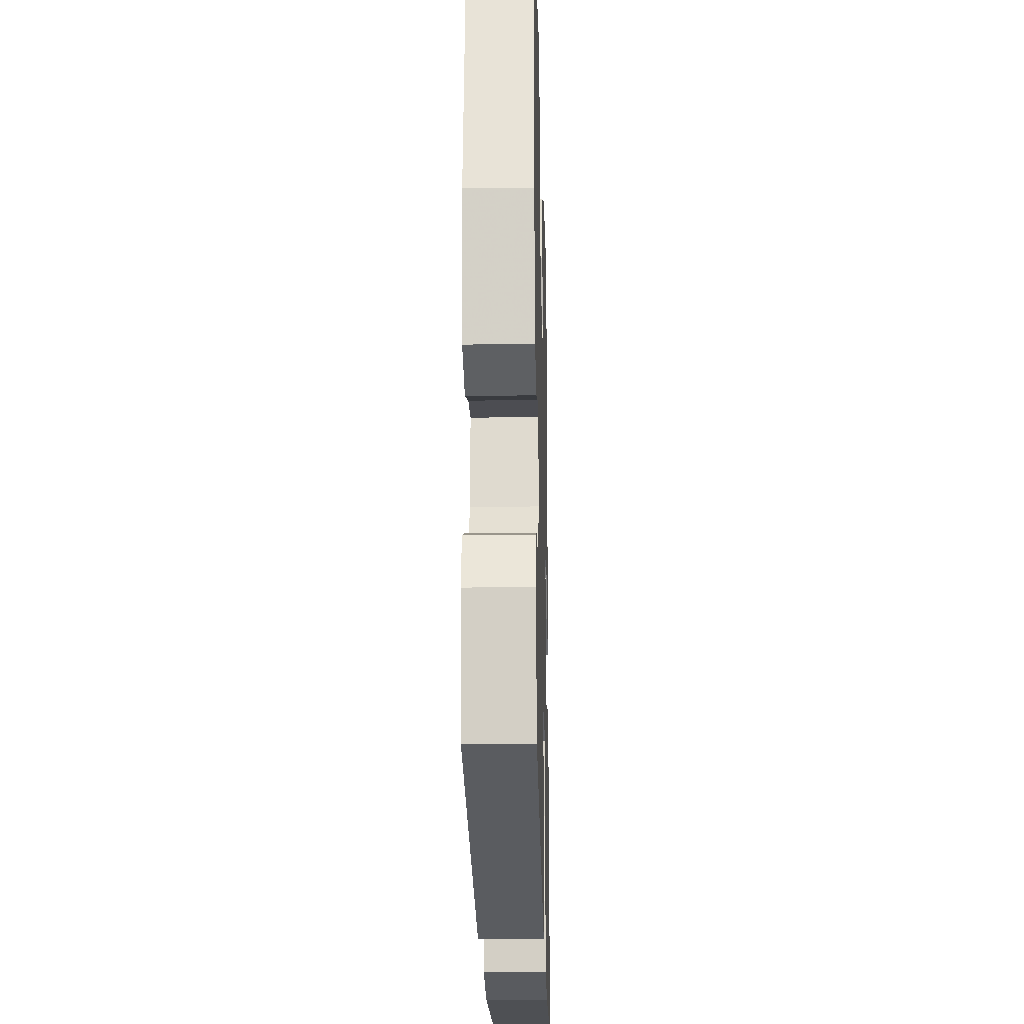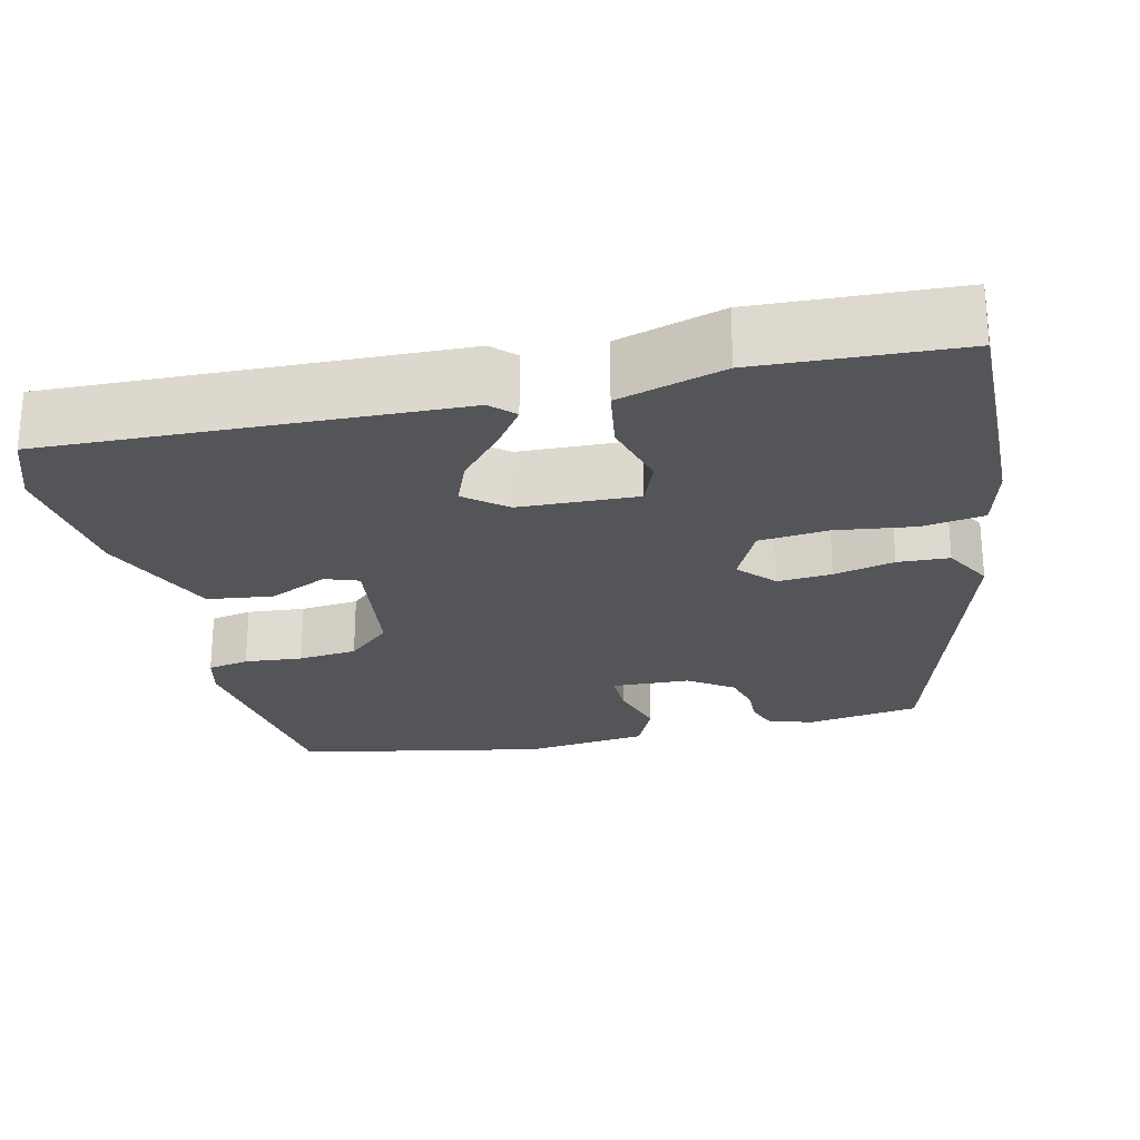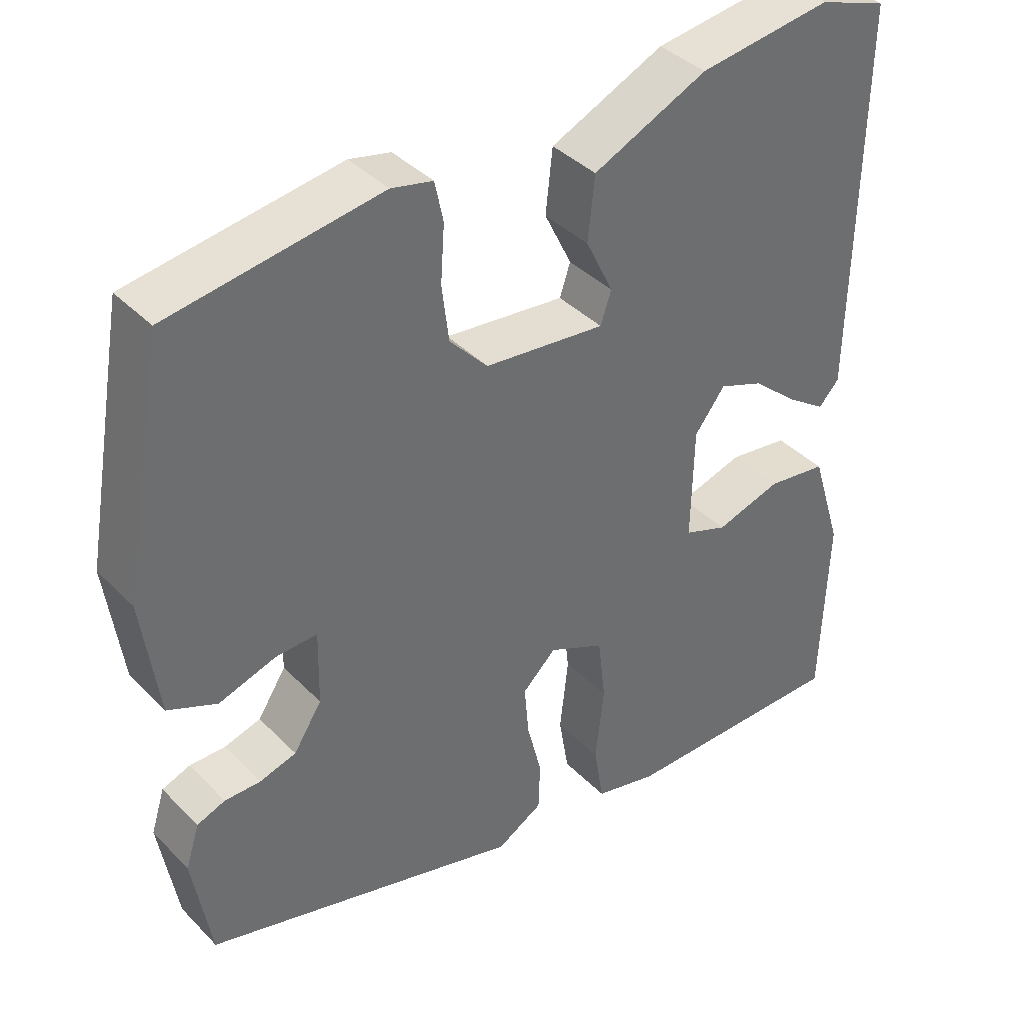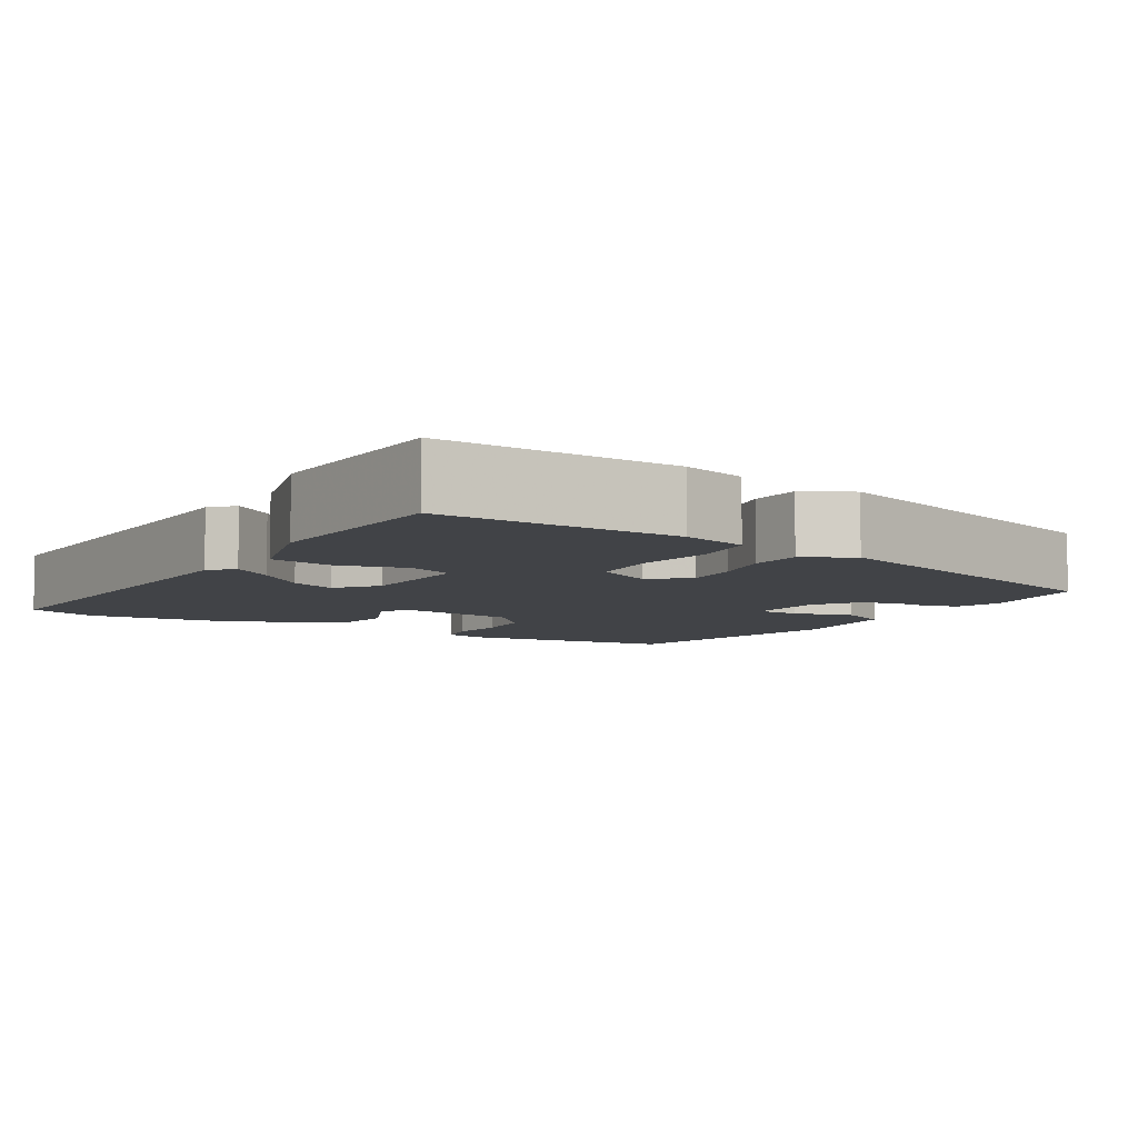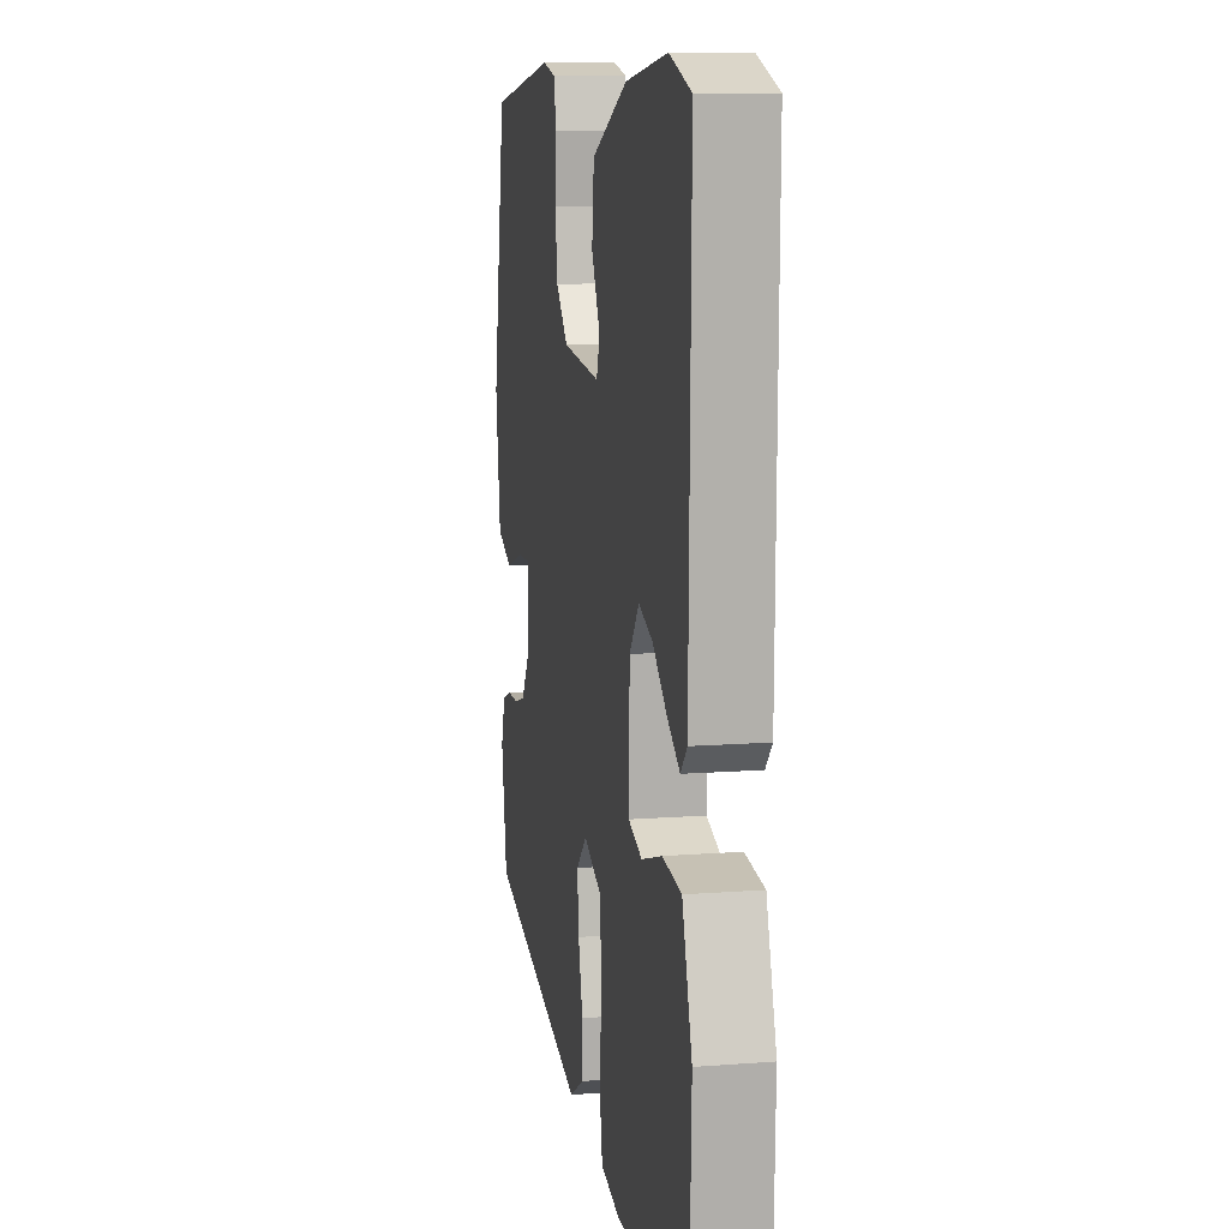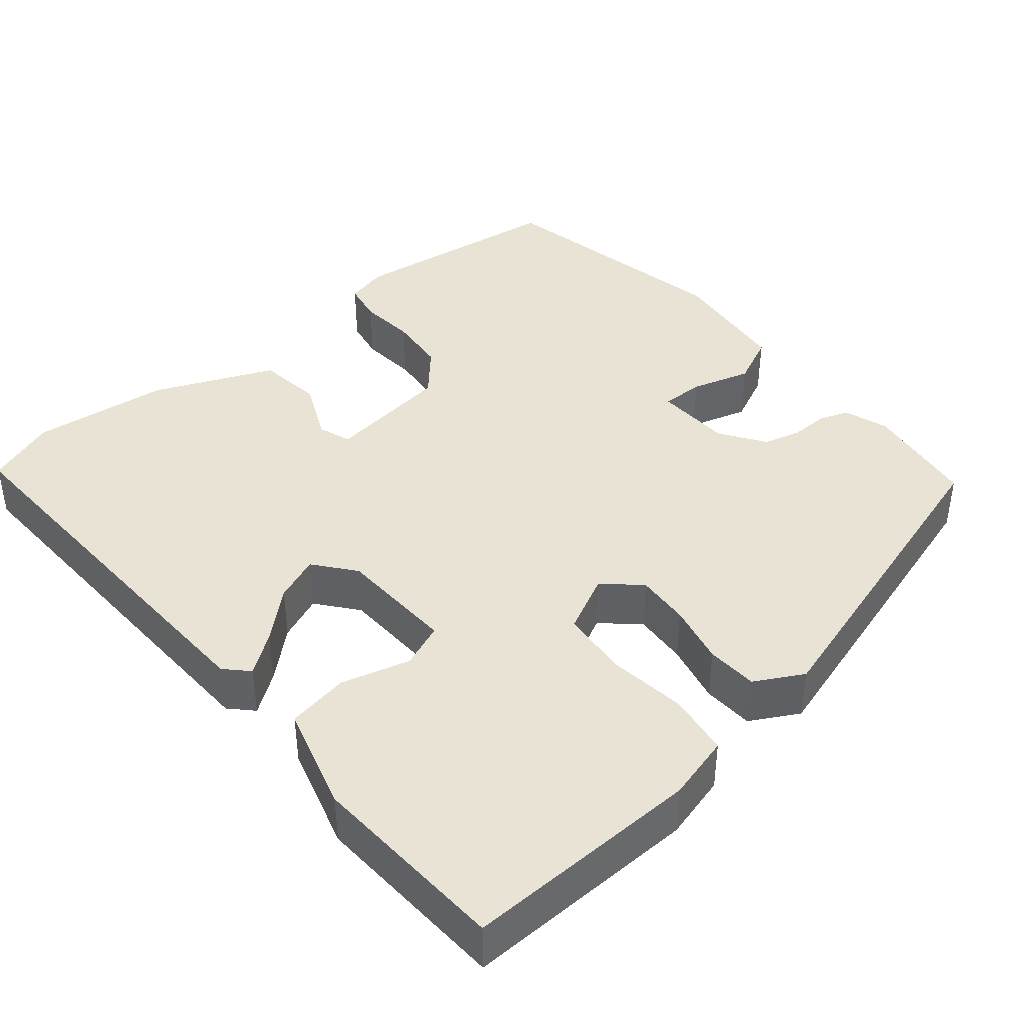
<metadata>
{"format":"obj","ext":"obj","renderer":"f3d","projection":"perspective","resolution":1024,"background":"white","views":[{"elev":-18.5,"azim":-88.5,"up":"+Z"},{"elev":-24.7,"azim":102.0,"up":"+Y"},{"elev":39.0,"azim":-38.8,"up":"+Z"},{"elev":-6.9,"azim":147.0,"up":"+Y"},{"elev":10.6,"azim":79.1,"up":"+Z"},{"elev":41.0,"azim":138.8,"up":"+Y"}]}
</metadata>
<code>
v 0.412 0.07 0.53
v 0.502 0.07 0.499
v 0.494 0.07 -0.012
v 0.467 0.07 -0.041
v 0.416 0.07 -0.006
v 0.355 0.07 0.046
v 0.297 0.07 0.068
v 0.257 0.07 0.016
v 0.254 0.07 -0.133
v 0.311 0.07 -0.154
v 0.397 0.07 -0.128
v 0.476 0.07 -0.139
v 0.517 0.07 -0.271
v 0.509 0.07 -0.523
v 0.209 0.07 -0.523
v 0.126 0.07 -0.503
v 0.113 0.07 -0.425
v 0.124 0.07 -0.325
v 0.114 0.07 -0.239
v 0.041 0.07 -0.205
v -0.003 0.07 -0.247
v 0.003 0.07 -0.315
v 0.022 0.07 -0.391
v 0.02 0.07 -0.456
v -0.04 0.07 -0.491
v -0.457 0.07 -0.376
v -0.481 0.07 -0.233
v -0.463 0.07 -0.176
v -0.426 0.07 -0.162
v -0.379 0.07 -0.162
v -0.331 0.07 -0.148
v -0.294 0.07 -0.091
v -0.292 0.07 0.007
v -0.346 0.07 0.005
v -0.421 0.07 -0.019
v -0.485 0.07 0.009
v -0.506 0.07 0.164
v -0.45 0.07 0.479
v -0.175 0.07 0.521
v -0.121 0.07 0.509
v -0.11 0.07 0.457
v -0.115 0.07 0.384
v -0.106 0.07 0.31
v -0.056 0.07 0.256
v 0.102 0.07 0.239
v 0.116 0.07 0.281
v 0.08 0.07 0.355
v 0.089 0.07 0.438
v 0.238 0.07 0.506
v 0.412 0 0.53
v 0.502 0 0.499
v 0.494 0 -0.012
v 0.467 0 -0.041
v 0.416 0 -0.006
v 0.355 0 0.046
v 0.297 0 0.068
v 0.257 0 0.016
v 0.254 0 -0.133
v 0.311 0 -0.154
v 0.397 0 -0.128
v 0.476 0 -0.139
v 0.517 0 -0.271
v 0.509 0 -0.523
v 0.209 0 -0.523
v 0.126 0 -0.503
v 0.113 0 -0.425
v 0.124 0 -0.325
v 0.114 0 -0.239
v 0.041 0 -0.205
v -0.003 0 -0.247
v 0.003 0 -0.315
v 0.022 0 -0.391
v 0.02 0 -0.456
v -0.04 0 -0.491
v -0.457 0 -0.376
v -0.481 0 -0.233
v -0.463 0 -0.176
v -0.426 0 -0.162
v -0.379 0 -0.162
v -0.331 0 -0.148
v -0.294 0 -0.091
v -0.292 0 0.007
v -0.346 0 0.005
v -0.421 0 -0.019
v -0.485 0 0.009
v -0.506 0 0.164
v -0.45 0 0.479
v -0.175 0 0.521
v -0.121 0 0.509
v -0.11 0 0.457
v -0.115 0 0.384
v -0.106 0 0.31
v -0.056 0 0.256
v 0.102 0 0.239
v 0.116 0 0.281
v 0.08 0 0.355
v 0.089 0 0.438
v 0.238 0 0.506
f 46 47 48 49
f 45 46 49 1
f 39 40 41 42
f 39 42 43
f 38 39 43
f 37 38 43 44
f 34 35 36 37
f 33 34 37 44
f 27 28 29 30
f 27 30 31
f 26 27 31
f 25 26 31 32
f 22 23 24 25
f 21 22 25 32
f 15 16 17 18
f 15 18 19
f 14 15 19
f 13 14 19
f 10 11 12 13
f 9 10 13 19
f 8 9 19 20
f 3 4 5 6
f 1 2 3 6
f 45 1 6 7
f 32 33 44 45
f 20 21 32 45
f 7 8 20 45
f 98 97 96 95
f 50 98 95 94
f 91 90 89 88
f 92 91 88
f 92 88 87
f 93 92 87 86
f 86 85 84 83
f 93 86 83 82
f 79 78 77 76
f 80 79 76
f 80 76 75
f 81 80 75 74
f 74 73 72 71
f 81 74 71 70
f 67 66 65 64
f 68 67 64
f 68 64 63
f 68 63 62
f 62 61 60 59
f 68 62 59 58
f 69 68 58 57
f 55 54 53 52
f 55 52 51 50
f 56 55 50 94
f 94 93 82 81
f 94 81 70 69
f 94 69 57 56
f 1 50 51 2
f 2 51 52 3
f 3 52 53 4
f 4 53 54 5
f 5 54 55 6
f 6 55 56 7
f 7 56 57 8
f 8 57 58 9
f 9 58 59 10
f 10 59 60 11
f 11 60 61 12
f 12 61 62 13
f 13 62 63 14
f 14 63 64 15
f 15 64 65 16
f 16 65 66 17
f 17 66 67 18
f 18 67 68 19
f 19 68 69 20
f 20 69 70 21
f 21 70 71 22
f 22 71 72 23
f 23 72 73 24
f 24 73 74 25
f 25 74 75 26
f 26 75 76 27
f 27 76 77 28
f 28 77 78 29
f 29 78 79 30
f 30 79 80 31
f 31 80 81 32
f 32 81 82 33
f 33 82 83 34
f 34 83 84 35
f 35 84 85 36
f 36 85 86 37
f 37 86 87 38
f 38 87 88 39
f 39 88 89 40
f 40 89 90 41
f 41 90 91 42
f 42 91 92 43
f 43 92 93 44
f 44 93 94 45
f 45 94 95 46
f 46 95 96 47
f 47 96 97 48
f 48 97 98 49
f 49 98 50 1

</code>
